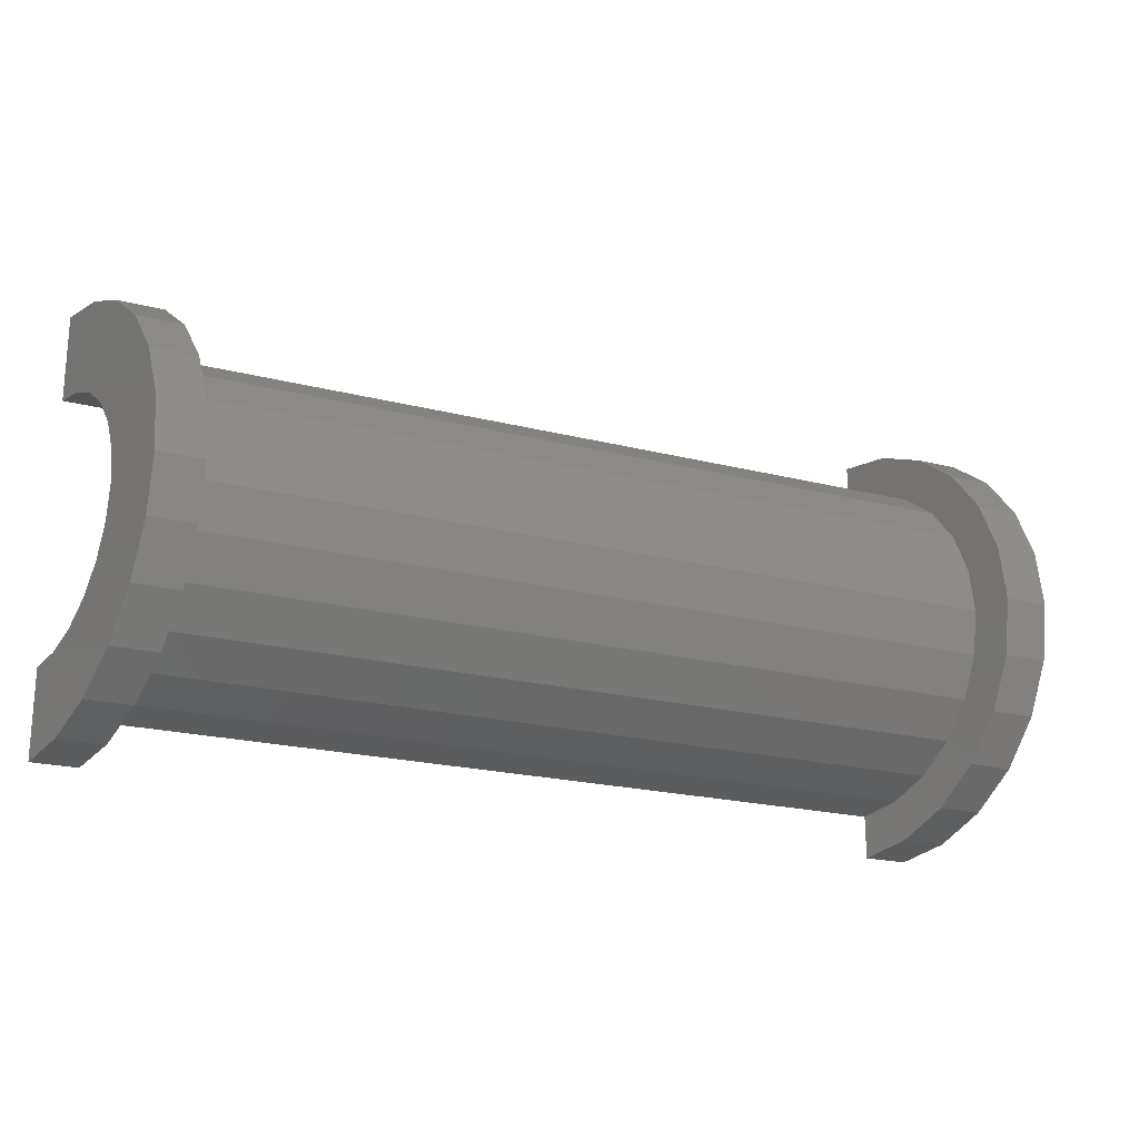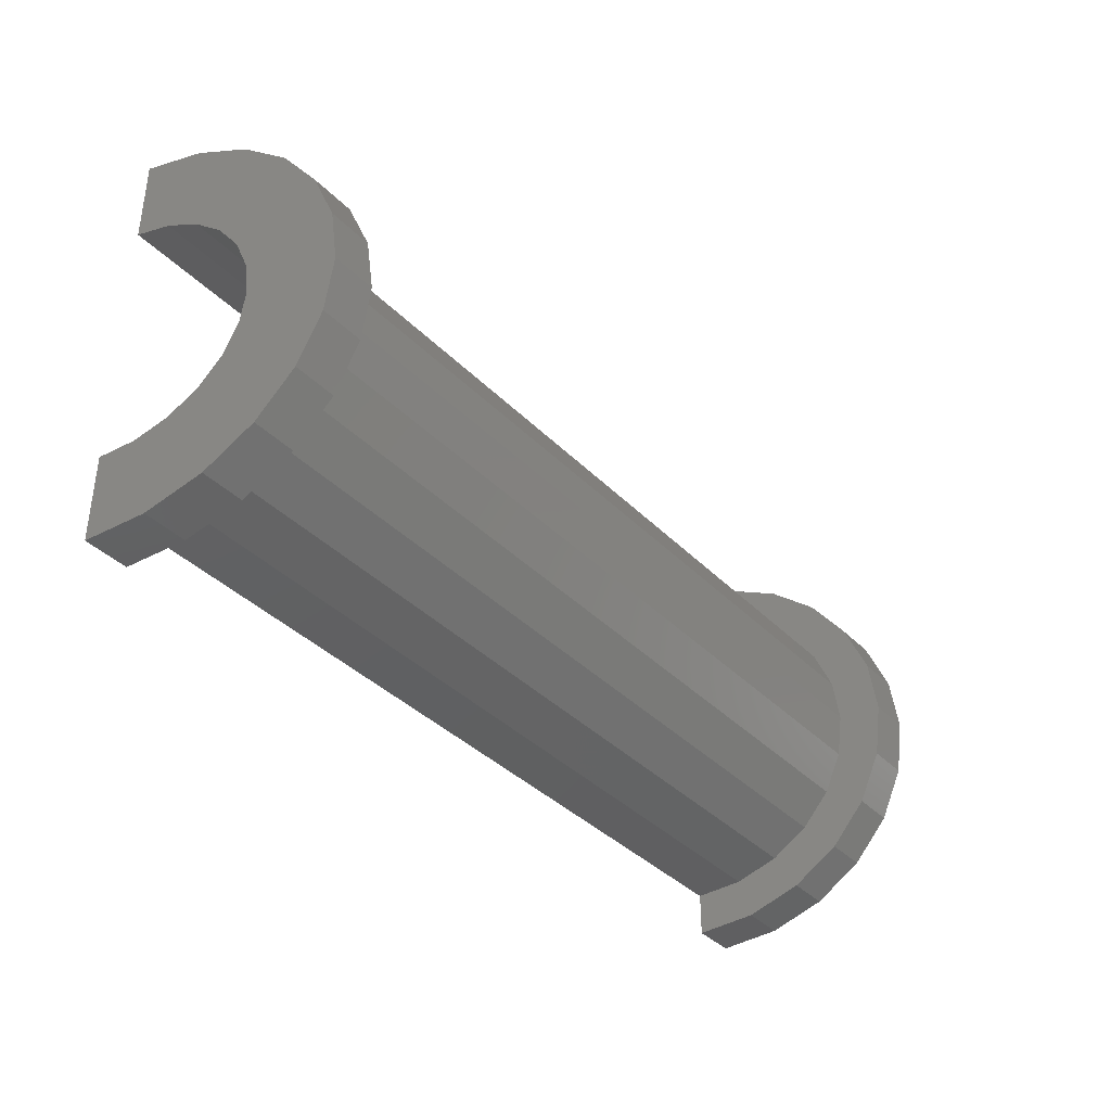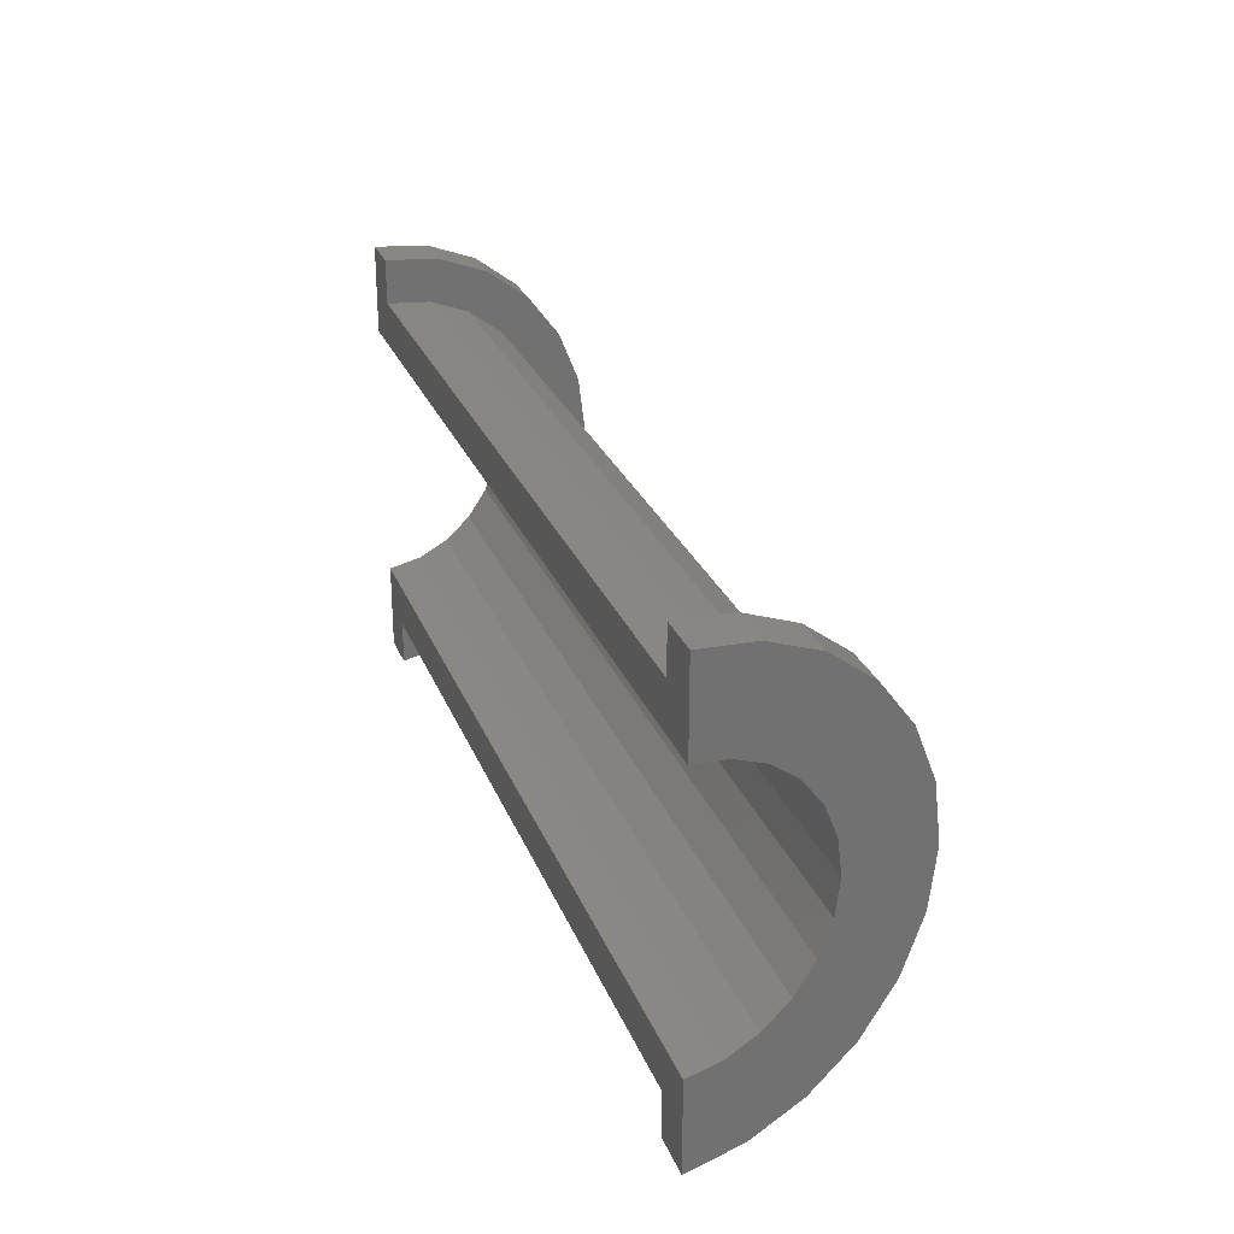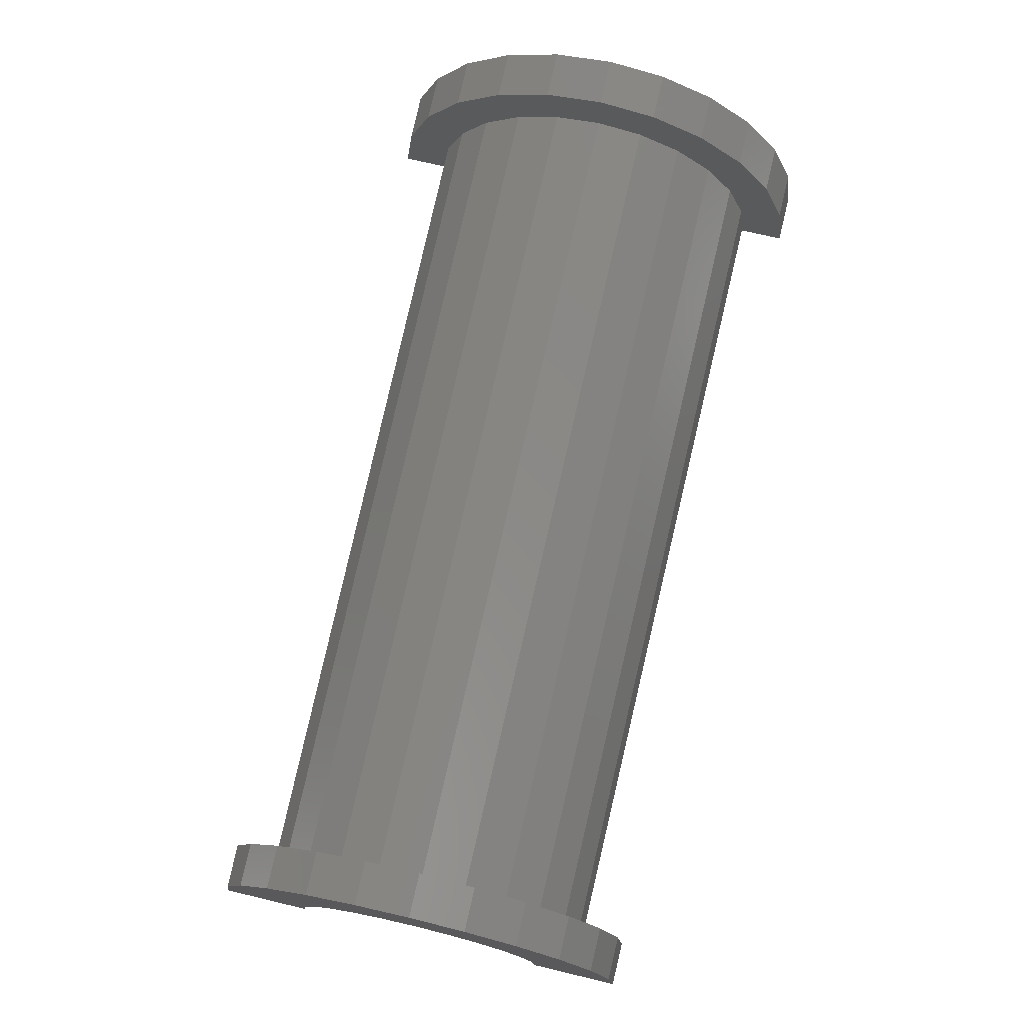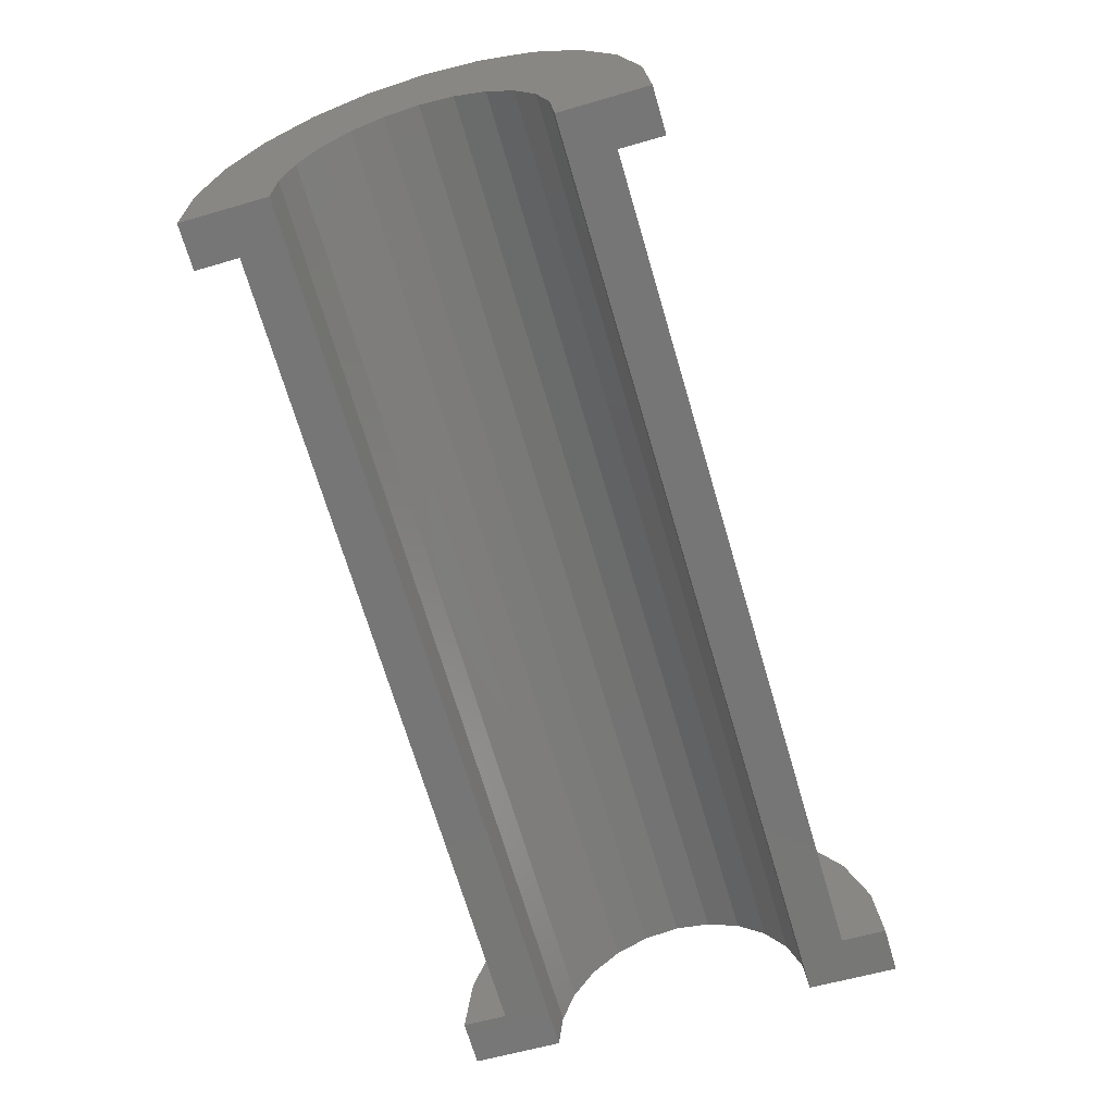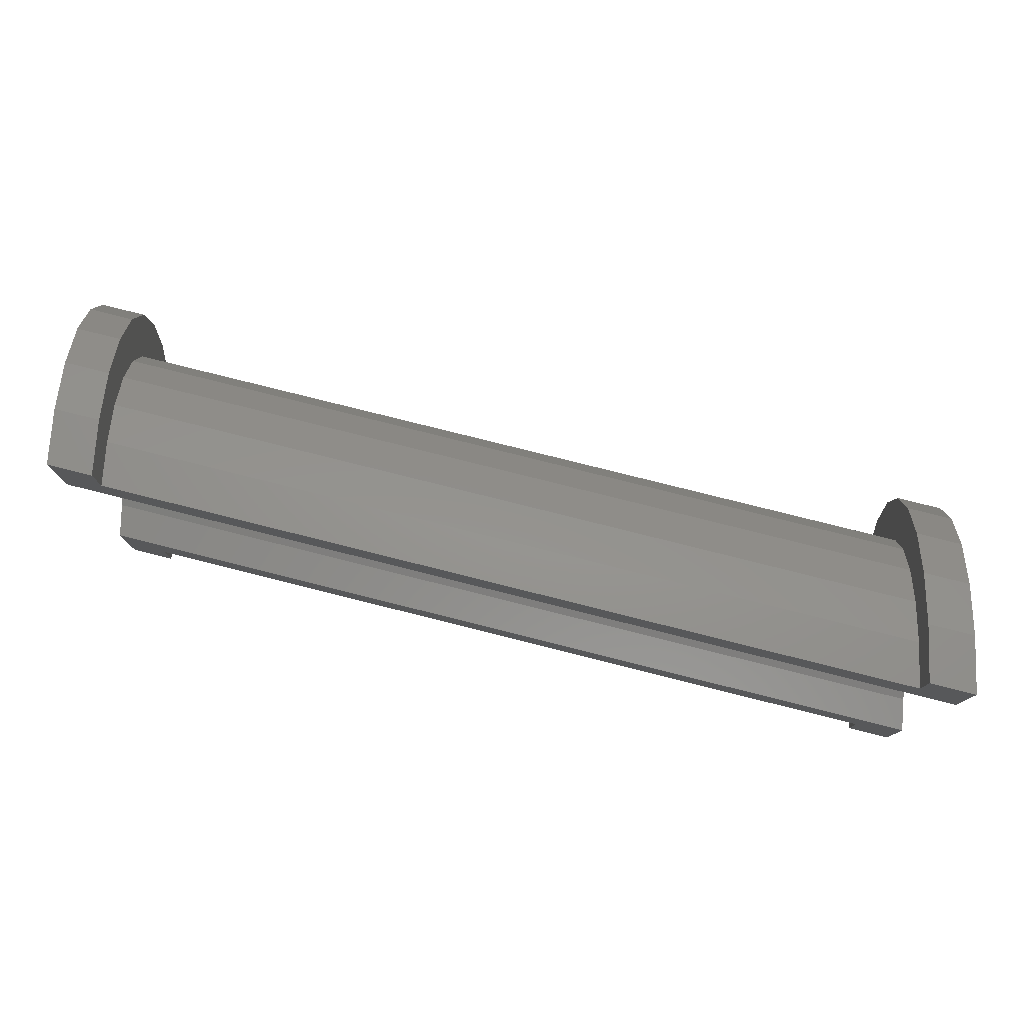
<metadata>
{"format":"stl","ext":"stl","renderer":"f3d","projection":"perspective","resolution":1024,"background":"white","views":[{"elev":-21.3,"azim":-35.6,"up":"+Y"},{"elev":-37.6,"azim":-62.9,"up":"+Y"},{"elev":26.8,"azim":-119.7,"up":"+Y"},{"elev":72.6,"azim":-76.6,"up":"+Z"},{"elev":-58.7,"azim":106.8,"up":"+Z"},{"elev":78.2,"azim":-177.1,"up":"+Y"}]}
</metadata>
<code>
# stl→obj: 104 verts, 204 faces
v 1 1.035 4.062
v 19.19 0 7.802
v 19.19 1.035 7.666
v 1 0 4.198
v 1 -3.864 1.233
v 19.19 -4 3.802
v 19.19 -3.864 4.837
v 1 -4 0.1981
v 19.19 3.464 5.802
v 1 2.828 3.027
v 19.19 2.828 6.63
v 1 3.464 2.198
v 19.19 2 7.266
v 1 2 3.662
v 19.19 3.864 4.837
v 1 3.864 1.233
v 1 -2.828 3.027
v 19.19 -3.464 5.802
v 19.19 -2.828 6.63
v 1 -3.464 2.198
v -1.724e-16 2.898 0.7765
v -2.873e-16 4.83 1.294
v 0 5 0
v -5.551e-16 4.33 2.5
v 0 3 0
v -3.331e-16 2.598 1.5
v -7.85e-16 3.536 3.536
v -4.71e-16 2.121 2.121
v -9.615e-16 2.5 4.33
v -5.769e-16 1.5 2.598
v -1.072e-15 1.294 4.83
v -6.434e-16 0.7765 2.898
v -6.661e-16 0 3
v -1.11e-15 0 5
v -6.434e-16 -0.7765 2.898
v -1.072e-15 -1.294 4.83
v -5.769e-16 -1.5 2.598
v -9.615e-16 -2.5 4.33
v -4.71e-16 -2.121 2.121
v -7.85e-16 -3.536 3.536
v -3.331e-16 -2.598 1.5
v -5.551e-16 -4.33 2.5
v -1.724e-16 -2.898 0.7765
v -2.873e-16 -4.83 1.294
v 0 -3 0
v 0 -5 0
v 19.19 4 3.802
v 1 4 0.1981
v 1 -2 3.662
v 19.19 -2 7.266
v 19.19 -1.035 7.666
v 1 -1.035 4.062
v 20.19 0 7
v 20.19 0.7765 6.898
v 20.19 2.598 5.5
v 20.19 2.121 6.121
v 20.19 1.5 6.598
v 20.19 2.898 4.776
v 20.19 -2.598 5.5
v 20.19 -2.121 6.121
v 20.19 3 4
v 20.19 -2.898 4.776
v 20.19 -1.5 6.598
v 20.19 -0.7765 6.898
v 20.19 -3 4
v 1 0 5.198
v 1 1.294 5.028
v 1 -5 0.1981
v 1 -4.83 1.492
v 1 4.33 2.698
v 1 3.536 3.734
v 1 4.83 1.492
v 1 5 0.1981
v 1 2.5 4.528
v 1 -1.294 5.028
v 1 -2.5 4.528
v 1 -3.536 3.734
v 1 -4.33 2.698
v 19.19 1.294 8.632
v 20.19 0 9
v 20.19 1.294 8.83
v 19.19 0 8.802
v 19.19 -4.83 5.096
v 20.19 -5 4
v 20.19 -4.83 5.294
v 19.19 -5 3.802
v 19.19 4.83 5.096
v 19.19 5 3.802
v 19.19 4.33 6.302
v 19.19 3.536 7.337
v 19.19 2.5 8.132
v 19.19 -1.294 8.632
v 19.19 -2.5 8.132
v 19.19 -3.536 7.337
v 19.19 -4.33 6.302
v 20.19 4.33 6.5
v 20.19 3.536 7.536
v 20.19 4.83 5.294
v 20.19 5 4
v 20.19 2.5 8.33
v 20.19 -1.294 8.83
v 20.19 -2.5 8.33
v 20.19 -3.536 7.536
v 20.19 -4.33 6.5
f 1 2 3
f 2 1 4
f 5 6 7
f 6 5 8
f 9 10 11
f 10 9 12
f 10 13 11
f 13 10 14
f 15 12 9
f 12 15 16
f 17 18 19
f 18 17 20
f 21 22 23
f 22 21 24
f 21 23 25
f 26 24 21
f 24 26 27
f 28 27 26
f 27 28 29
f 30 29 28
f 30 31 29
f 32 31 30
f 33 31 32
f 33 34 31
f 35 34 33
f 35 36 34
f 37 36 35
f 38 37 39
f 37 38 36
f 40 39 41
f 42 41 43
f 44 43 45
f 39 40 38
f 41 42 40
f 43 44 42
f 44 45 46
f 14 3 13
f 3 14 1
f 47 16 15
f 16 47 48
f 20 7 18
f 7 20 5
f 49 19 50
f 19 49 17
f 4 51 2
f 51 4 52
f 52 50 51
f 50 52 49
f 53 32 54
f 32 53 33
f 28 55 56
f 55 28 26
f 57 28 56
f 28 57 30
f 26 58 55
f 58 26 21
f 59 39 60
f 39 59 41
f 54 30 57
f 30 54 32
f 21 61 58
f 61 21 25
f 62 41 59
f 41 62 43
f 39 63 60
f 63 39 37
f 35 53 64
f 53 35 33
f 65 43 62
f 43 65 45
f 37 64 63
f 64 37 35
f 31 66 67
f 66 31 34
f 44 68 69
f 68 44 46
f 70 27 71
f 27 70 24
f 16 72 70
f 72 16 73
f 73 16 48
f 12 70 71
f 70 12 16
f 71 10 12
f 74 10 71
f 74 14 10
f 67 14 74
f 67 1 14
f 66 1 67
f 66 4 1
f 66 52 4
f 75 52 66
f 75 49 52
f 76 49 75
f 76 17 49
f 77 17 76
f 17 77 20
f 78 20 77
f 20 78 5
f 69 5 78
f 5 69 8
f 8 69 68
f 73 22 72
f 22 73 23
f 40 78 77
f 78 40 42
f 66 36 75
f 36 66 34
f 27 74 71
f 74 27 29
f 29 67 74
f 67 29 31
f 72 24 70
f 24 72 22
f 42 69 78
f 69 42 44
f 75 38 76
f 38 75 36
f 76 40 77
f 40 76 38
f 79 80 81
f 80 79 82
f 83 84 85
f 84 83 86
f 15 87 88
f 15 88 47
f 87 15 89
f 9 89 15
f 89 9 90
f 11 90 9
f 11 91 90
f 13 91 11
f 13 79 91
f 3 79 13
f 2 79 3
f 2 82 79
f 51 82 2
f 51 92 82
f 50 92 51
f 50 93 92
f 19 93 50
f 94 19 18
f 19 94 93
f 95 18 7
f 83 7 6
f 18 95 94
f 7 83 95
f 83 6 86
f 96 90 97
f 90 96 89
f 58 98 96
f 55 96 97
f 98 58 99
f 99 58 61
f 96 55 58
f 56 97 100
f 97 56 55
f 100 57 56
f 81 57 100
f 81 54 57
f 80 54 81
f 80 53 54
f 80 64 53
f 101 64 80
f 101 63 64
f 102 63 101
f 63 102 60
f 103 60 102
f 60 103 59
f 104 59 103
f 59 104 62
f 85 62 104
f 62 85 65
f 65 85 84
f 99 87 98
f 87 99 88
f 94 104 103
f 104 94 95
f 82 101 80
f 101 82 92
f 90 100 97
f 100 90 91
f 91 81 100
f 81 91 79
f 98 89 96
f 89 98 87
f 95 85 104
f 85 95 83
f 92 102 101
f 102 92 93
f 93 103 102
f 103 93 94
f 61 47 99
f 61 48 47
f 25 48 61
f 23 48 25
f 48 23 73
f 99 47 88
f 68 46 8
f 6 84 86
f 84 6 65
f 8 65 6
f 8 45 65
f 45 8 46

</code>
